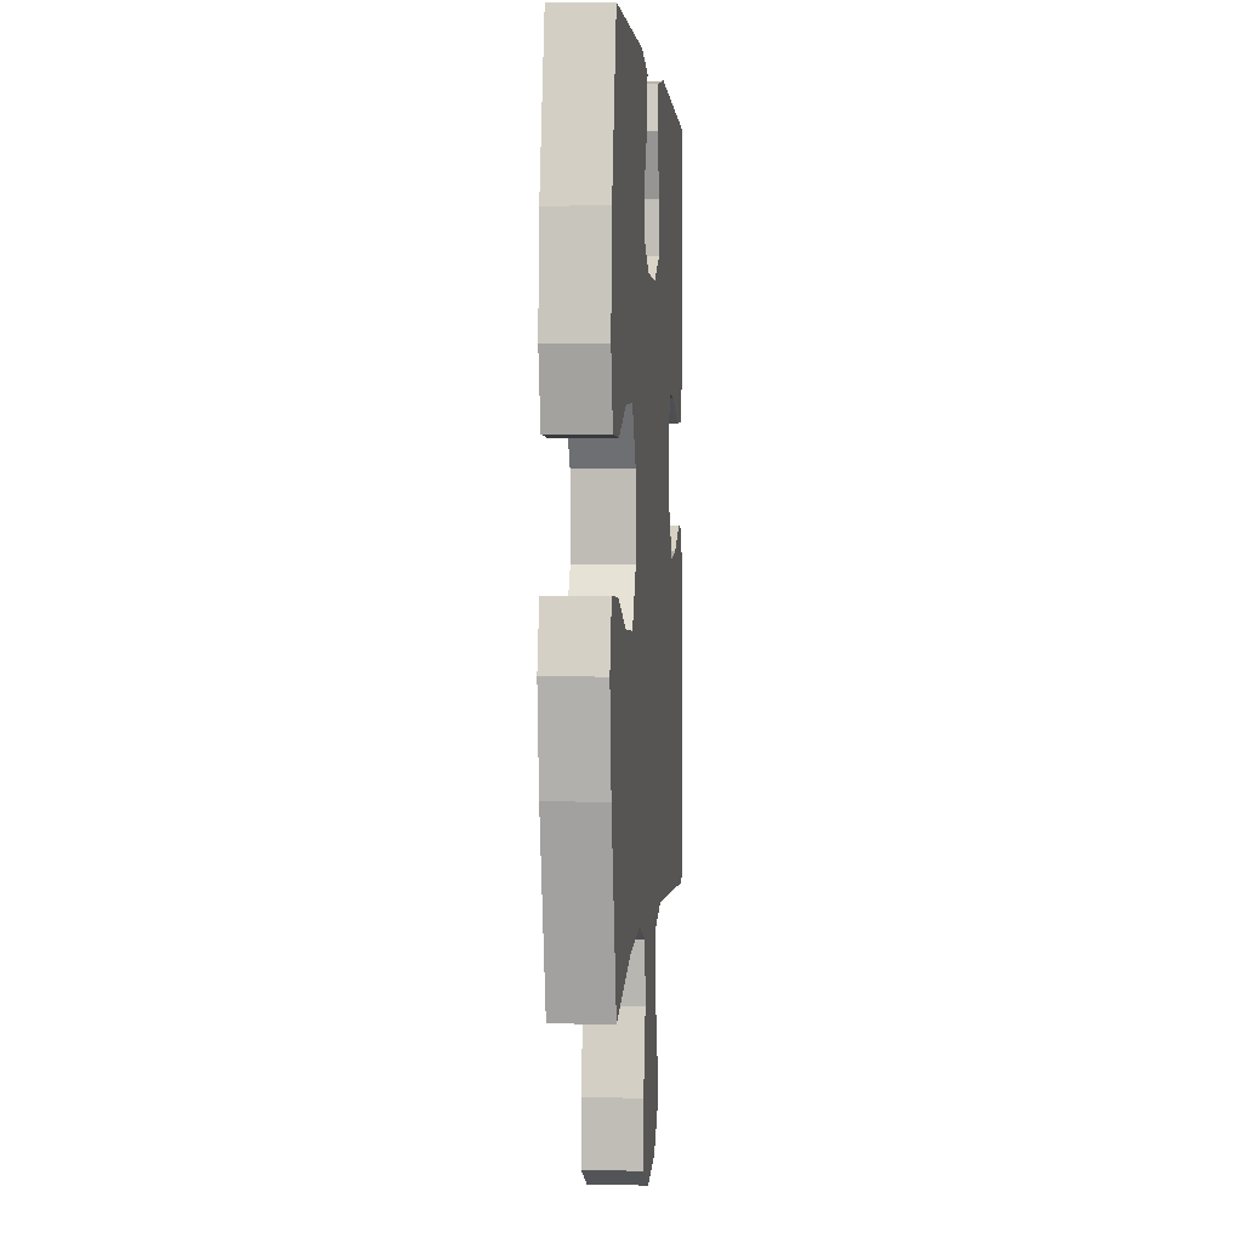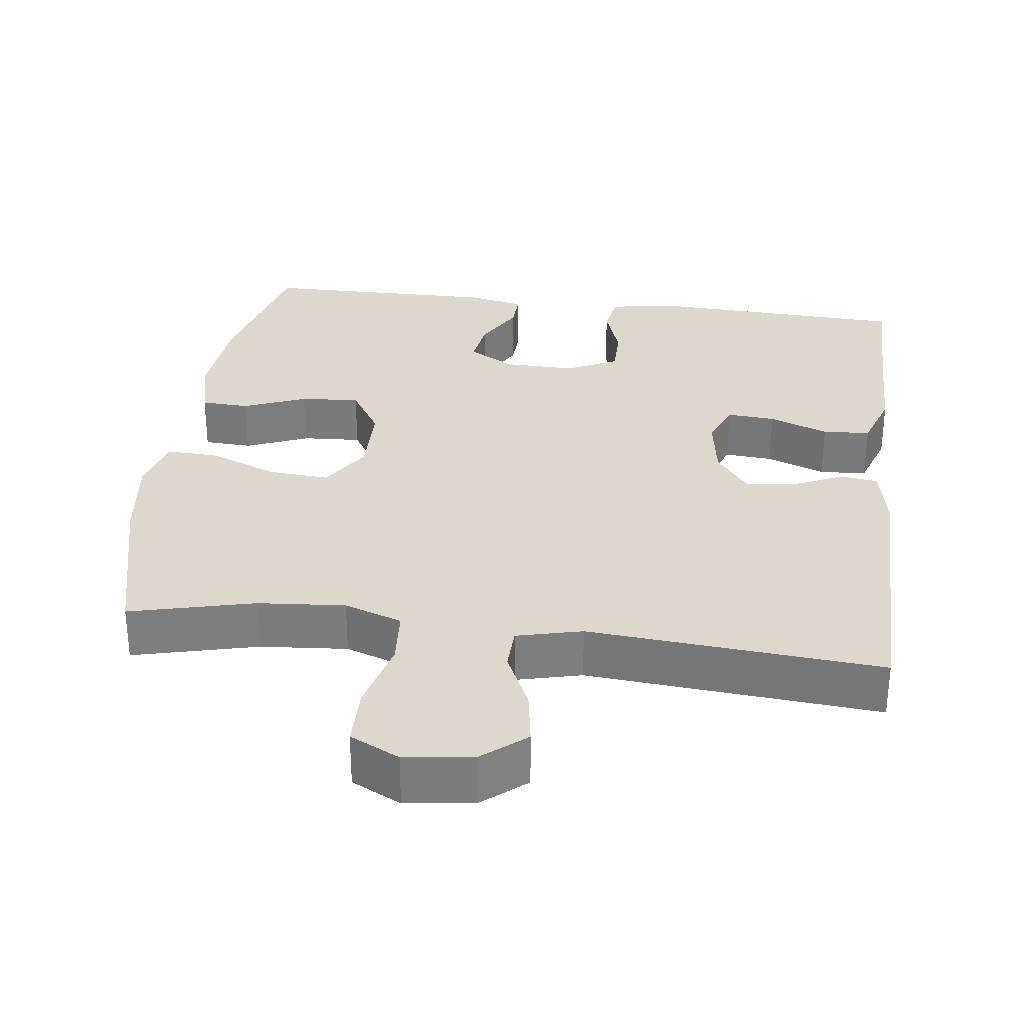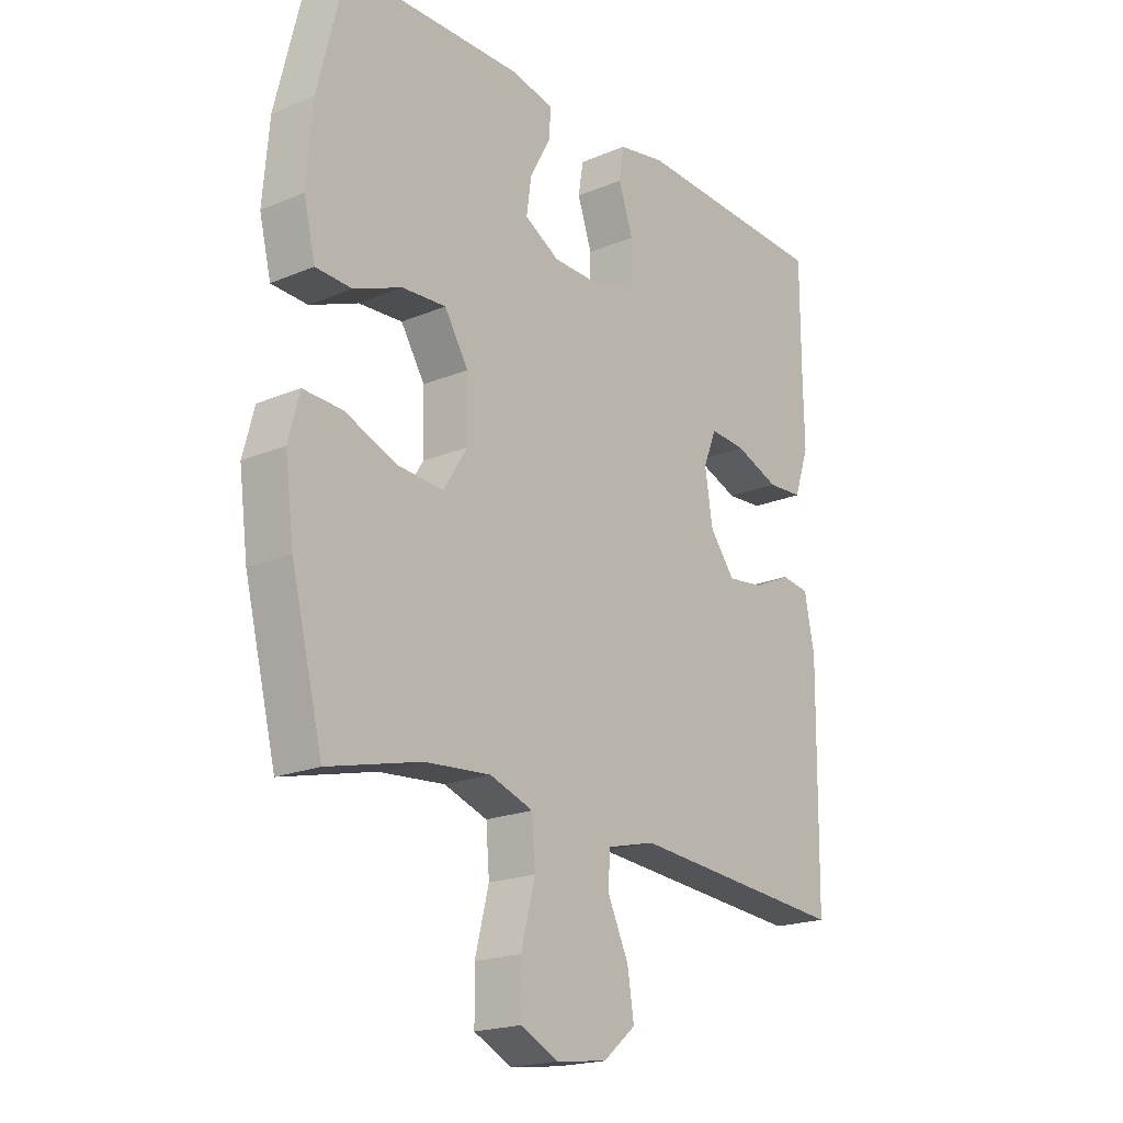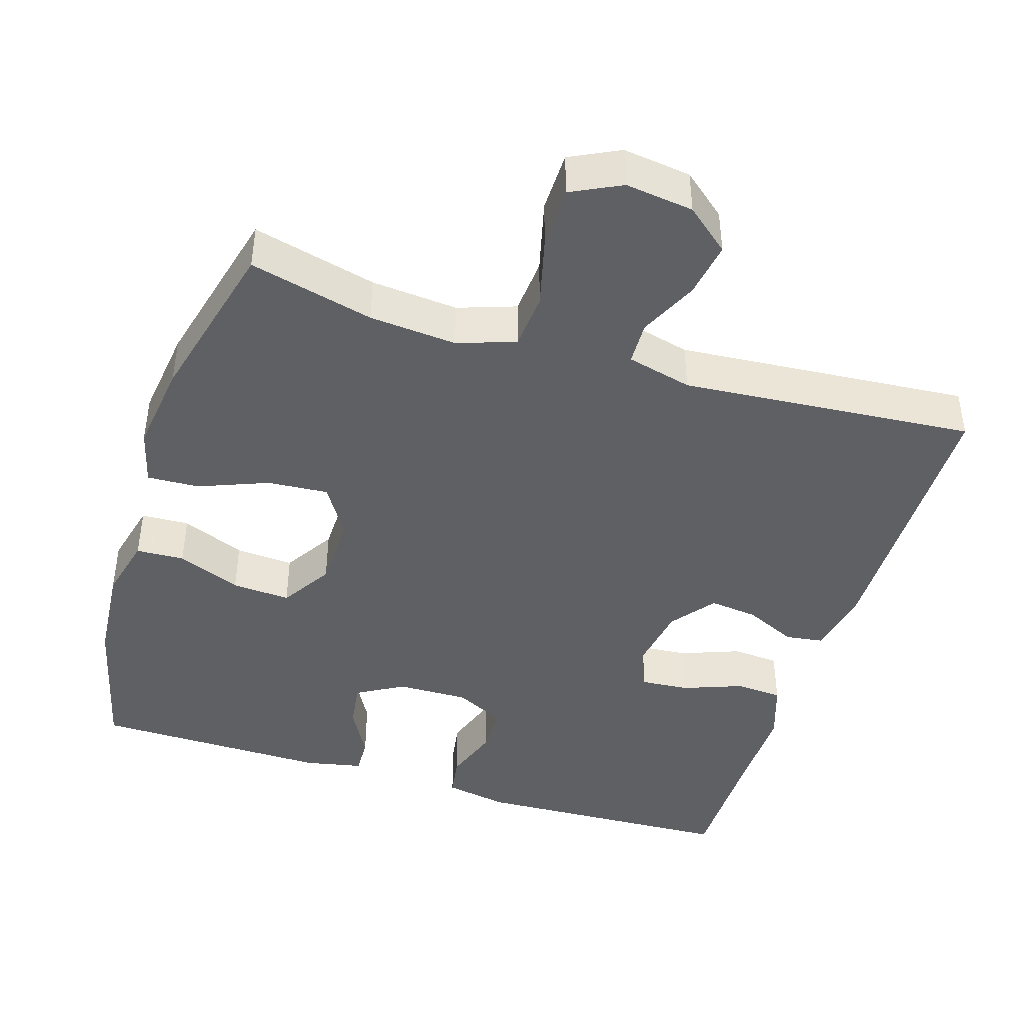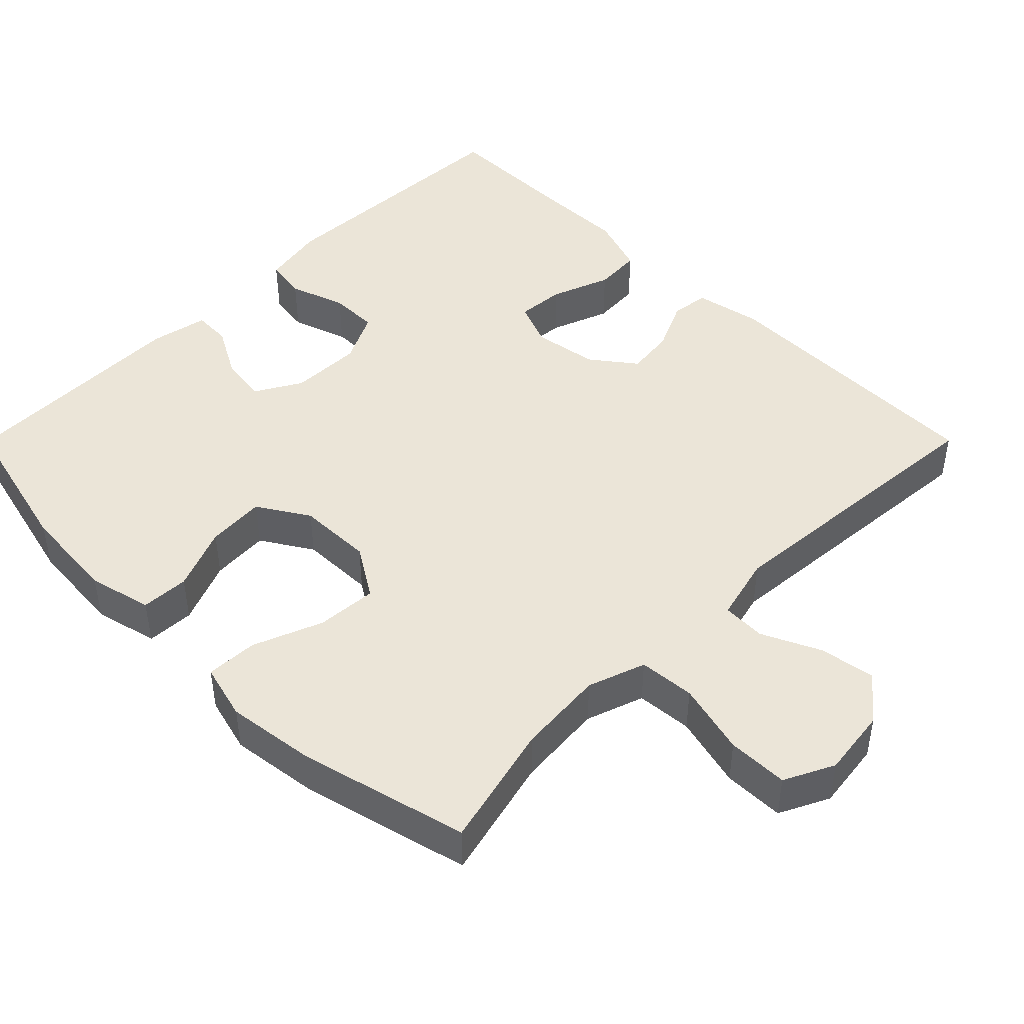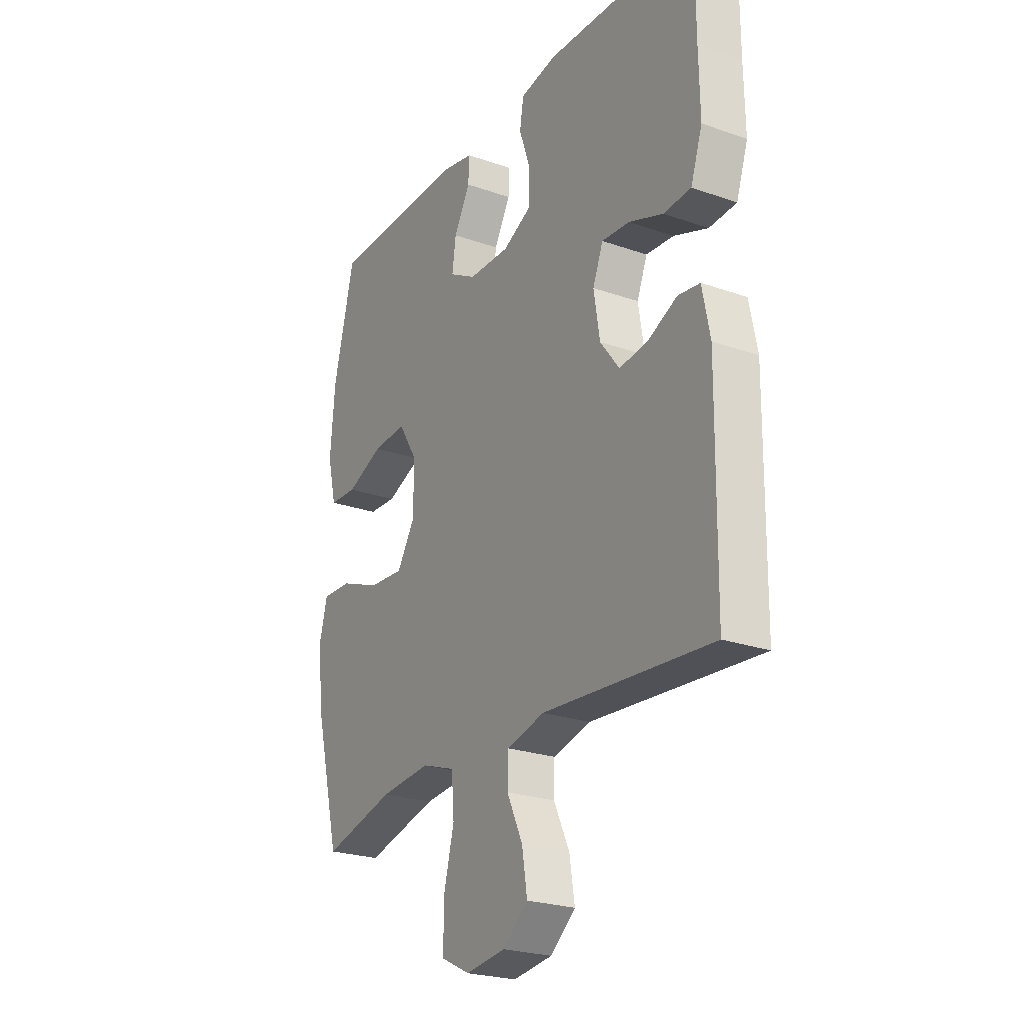
<metadata>
{"format":"obj","ext":"obj","renderer":"f3d","projection":"perspective","resolution":1024,"background":"white","views":[{"elev":2.8,"azim":94.9,"up":"+Z"},{"elev":31.1,"azim":-172.6,"up":"+Y"},{"elev":-19.9,"azim":127.8,"up":"+Z"},{"elev":-43.2,"azim":162.6,"up":"+Y"},{"elev":45.6,"azim":134.9,"up":"+Y"},{"elev":-24.3,"azim":-120.1,"up":"+Z"}]}
</metadata>
<code>
v -0.5 0.07 -0.5
v -0.505 0.07 -0.118
v -0.487 0.07 -0.028
v -0.436 0.07 -0.021
v -0.367 0.07 -0.053
v -0.301 0.07 -0.061
v -0.256 0.07 -0.002
v -0.242 0.07 0.086
v -0.266 0.07 0.146
v -0.331 0.07 0.141
v -0.411 0.07 0.111
v -0.475 0.07 0.115
v -0.502 0.07 0.195
v -0.5 0.07 0.318
v -0.5 0.07 0.5
v -0.145 0.07 0.515
v -0.059 0.07 0.499
v -0.05 0.07 0.443
v -0.076 0.07 0.367
v -0.076 0.07 0.301
v -0.007 0.07 0.267
v 0.089 0.07 0.269
v 0.152 0.07 0.305
v 0.143 0.07 0.368
v 0.105 0.07 0.437
v 0.103 0.07 0.488
v 0.181 0.07 0.504
v 0.5 0.07 0.5
v 0.549 0.07 0.299
v 0.56 0.07 0.167
v 0.539 0.07 0.081
v 0.474 0.07 0.078
v 0.388 0.07 0.113
v 0.309 0.07 0.118
v 0.266 0.07 0.049
v 0.264 0.07 -0.052
v 0.307 0.07 -0.121
v 0.389 0.07 -0.115
v 0.483 0.07 -0.078
v 0.553 0.07 -0.075
v 0.573 0.07 -0.151
v 0.557 0.07 -0.273
v 0.5 0.07 -0.5
v 0.332 0.07 -0.458
v 0.214 0.07 -0.448
v 0.136 0.07 -0.475
v 0.13 0.07 -0.551
v 0.155 0.07 -0.649
v 0.154 0.07 -0.731
v 0.087 0.07 -0.764
v -0.005 0.07 -0.752
v -0.064 0.07 -0.703
v -0.052 0.07 -0.628
v -0.015 0.07 -0.549
v -0.017 0.07 -0.49
v -0.105 0.07 -0.468
v -0.5 0 -0.5
v -0.505 0 -0.118
v -0.487 0 -0.028
v -0.436 0 -0.021
v -0.367 0 -0.053
v -0.301 0 -0.061
v -0.256 0 -0.002
v -0.242 0 0.086
v -0.266 0 0.146
v -0.331 0 0.141
v -0.411 0 0.111
v -0.475 0 0.115
v -0.502 0 0.195
v -0.5 0 0.318
v -0.5 0 0.5
v -0.145 0 0.515
v -0.059 0 0.499
v -0.05 0 0.443
v -0.076 0 0.367
v -0.076 0 0.301
v -0.007 0 0.267
v 0.089 0 0.269
v 0.152 0 0.305
v 0.143 0 0.368
v 0.105 0 0.437
v 0.103 0 0.488
v 0.181 0 0.504
v 0.5 0 0.5
v 0.549 0 0.299
v 0.56 0 0.167
v 0.539 0 0.081
v 0.474 0 0.078
v 0.388 0 0.113
v 0.309 0 0.118
v 0.266 0 0.049
v 0.264 0 -0.052
v 0.307 0 -0.121
v 0.389 0 -0.115
v 0.483 0 -0.078
v 0.553 0 -0.075
v 0.573 0 -0.151
v 0.557 0 -0.273
v 0.5 0 -0.5
v 0.332 0 -0.458
v 0.214 0 -0.448
v 0.136 0 -0.475
v 0.13 0 -0.551
v 0.155 0 -0.649
v 0.154 0 -0.731
v 0.087 0 -0.764
v -0.005 0 -0.752
v -0.064 0 -0.703
v -0.052 0 -0.628
v -0.015 0 -0.549
v -0.017 0 -0.49
v -0.105 0 -0.468
f 51 52 53 54
f 51 54 55
f 50 51 55
f 47 48 49 50
f 46 47 50 55
f 45 46 55 56
f 41 42 43 44
f 41 44 45
f 38 39 40 41
f 37 38 41 45
f 36 37 45 56
f 30 31 32 33
f 30 33 34
f 29 30 34
f 28 29 34
f 27 28 34 35
f 24 25 26 27
f 23 24 27 35
f 16 17 18 19
f 14 15 16 19
f 14 19 20
f 13 14 20 21
f 10 11 12 13
f 9 10 13 21
f 2 3 4 5
f 2 5 6
f 1 2 6
f 56 1 6 7
f 22 23 35 36
f 8 9 21 22
f 22 36 56
f 7 8 22 56
f 110 109 108 107
f 111 110 107
f 111 107 106
f 106 105 104 103
f 111 106 103 102
f 112 111 102 101
f 100 99 98 97
f 101 100 97
f 97 96 95 94
f 101 97 94 93
f 112 101 93 92
f 89 88 87 86
f 90 89 86
f 90 86 85
f 90 85 84
f 91 90 84 83
f 83 82 81 80
f 91 83 80 79
f 75 74 73 72
f 75 72 71 70
f 76 75 70
f 77 76 70 69
f 69 68 67 66
f 77 69 66 65
f 61 60 59 58
f 62 61 58
f 62 58 57
f 63 62 57 112
f 92 91 79 78
f 78 77 65 64
f 112 92 78
f 112 78 64 63
f 1 57 58 2
f 2 58 59 3
f 3 59 60 4
f 4 60 61 5
f 5 61 62 6
f 6 62 63 7
f 7 63 64 8
f 8 64 65 9
f 9 65 66 10
f 10 66 67 11
f 11 67 68 12
f 12 68 69 13
f 13 69 70 14
f 14 70 71 15
f 15 71 72 16
f 16 72 73 17
f 17 73 74 18
f 18 74 75 19
f 19 75 76 20
f 20 76 77 21
f 21 77 78 22
f 22 78 79 23
f 23 79 80 24
f 24 80 81 25
f 25 81 82 26
f 26 82 83 27
f 27 83 84 28
f 28 84 85 29
f 29 85 86 30
f 30 86 87 31
f 31 87 88 32
f 32 88 89 33
f 33 89 90 34
f 34 90 91 35
f 35 91 92 36
f 36 92 93 37
f 37 93 94 38
f 38 94 95 39
f 39 95 96 40
f 40 96 97 41
f 41 97 98 42
f 42 98 99 43
f 43 99 100 44
f 44 100 101 45
f 45 101 102 46
f 46 102 103 47
f 47 103 104 48
f 48 104 105 49
f 49 105 106 50
f 50 106 107 51
f 51 107 108 52
f 52 108 109 53
f 53 109 110 54
f 54 110 111 55
f 55 111 112 56
f 56 112 57 1

</code>
